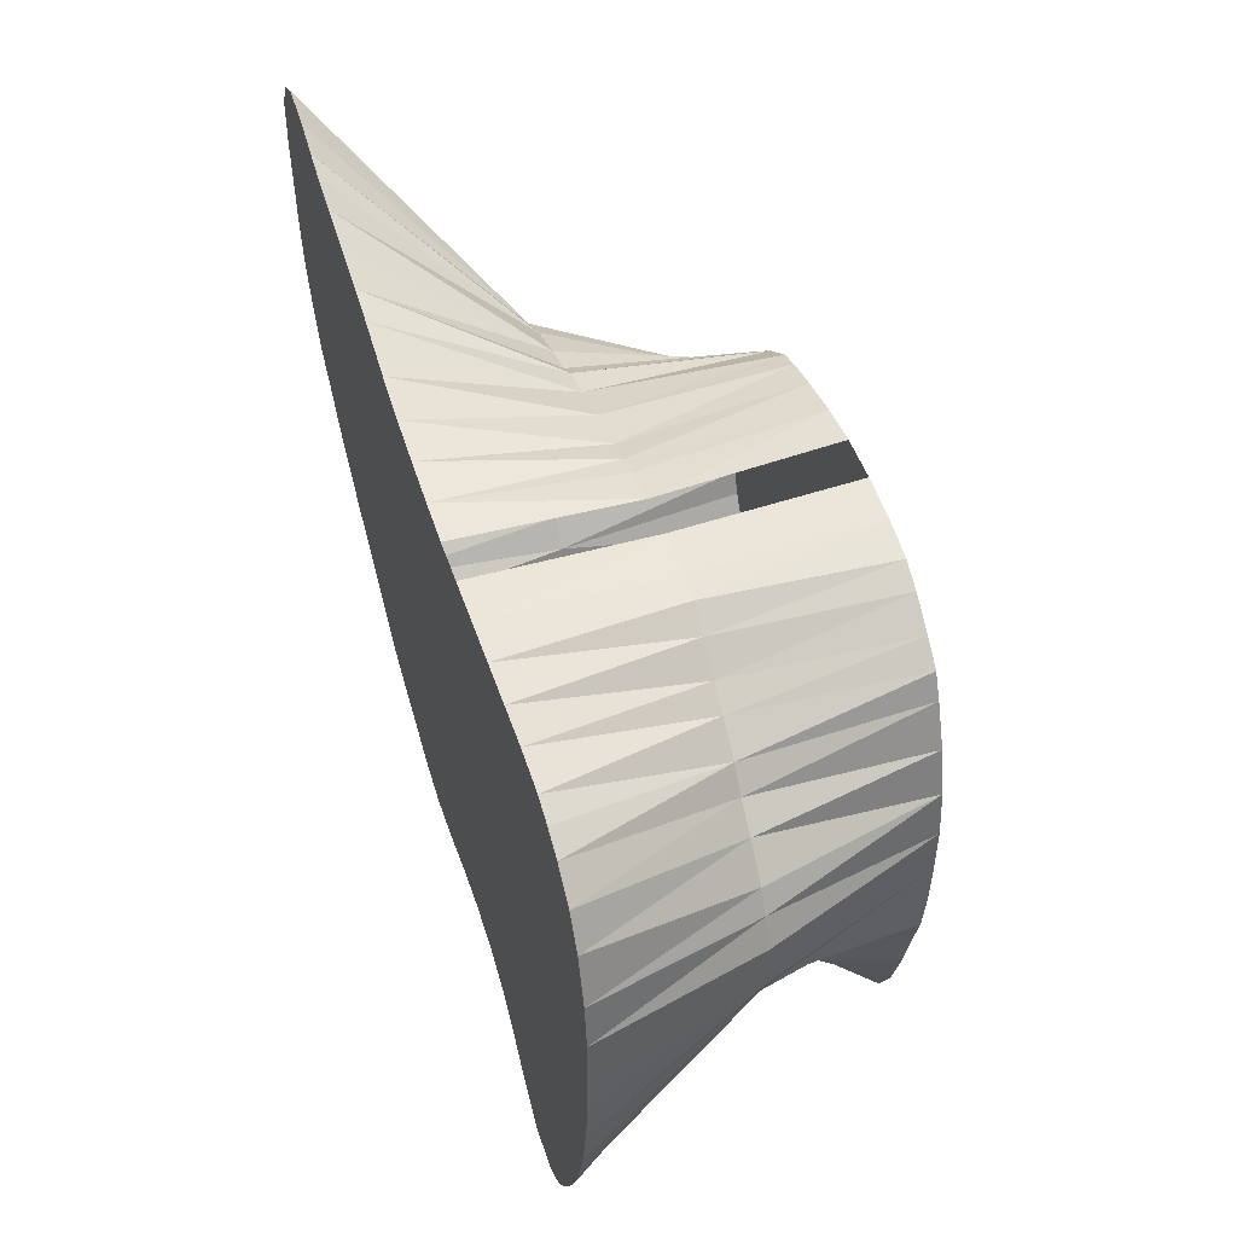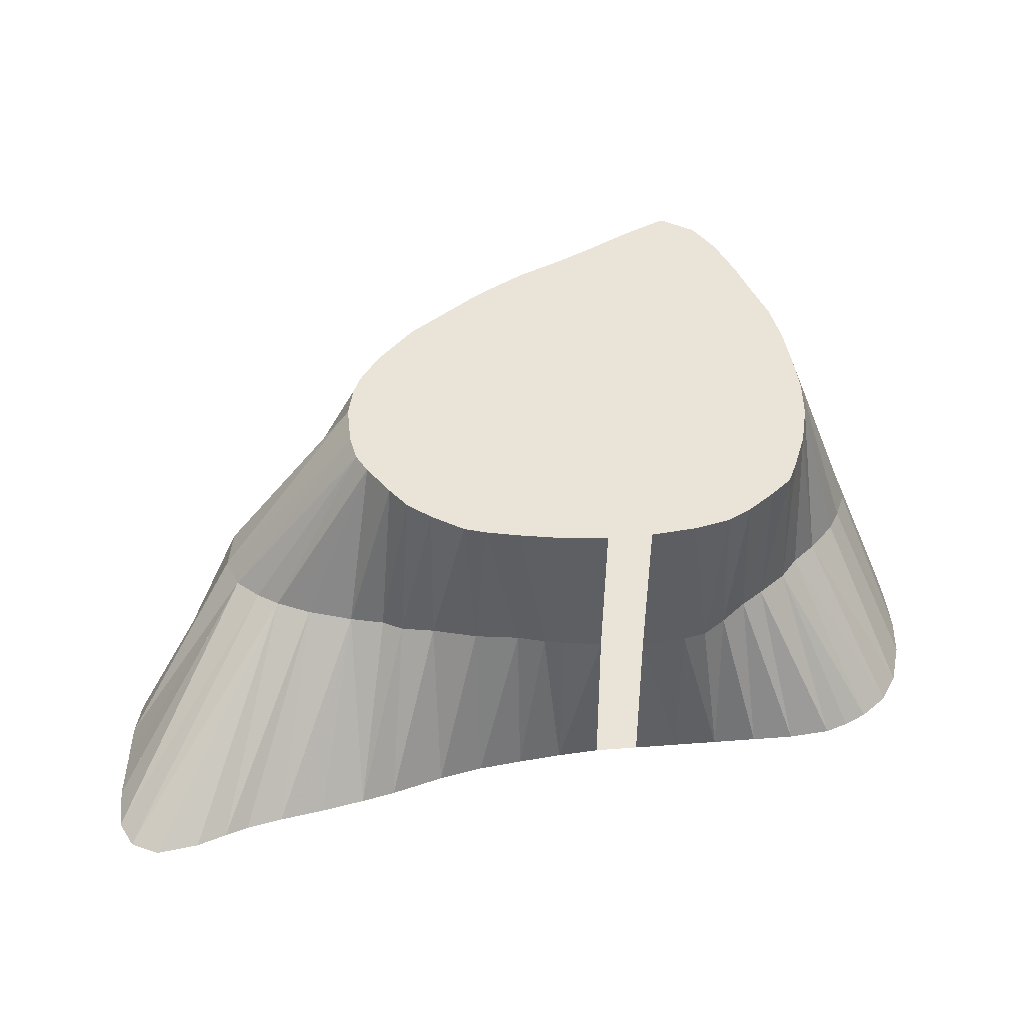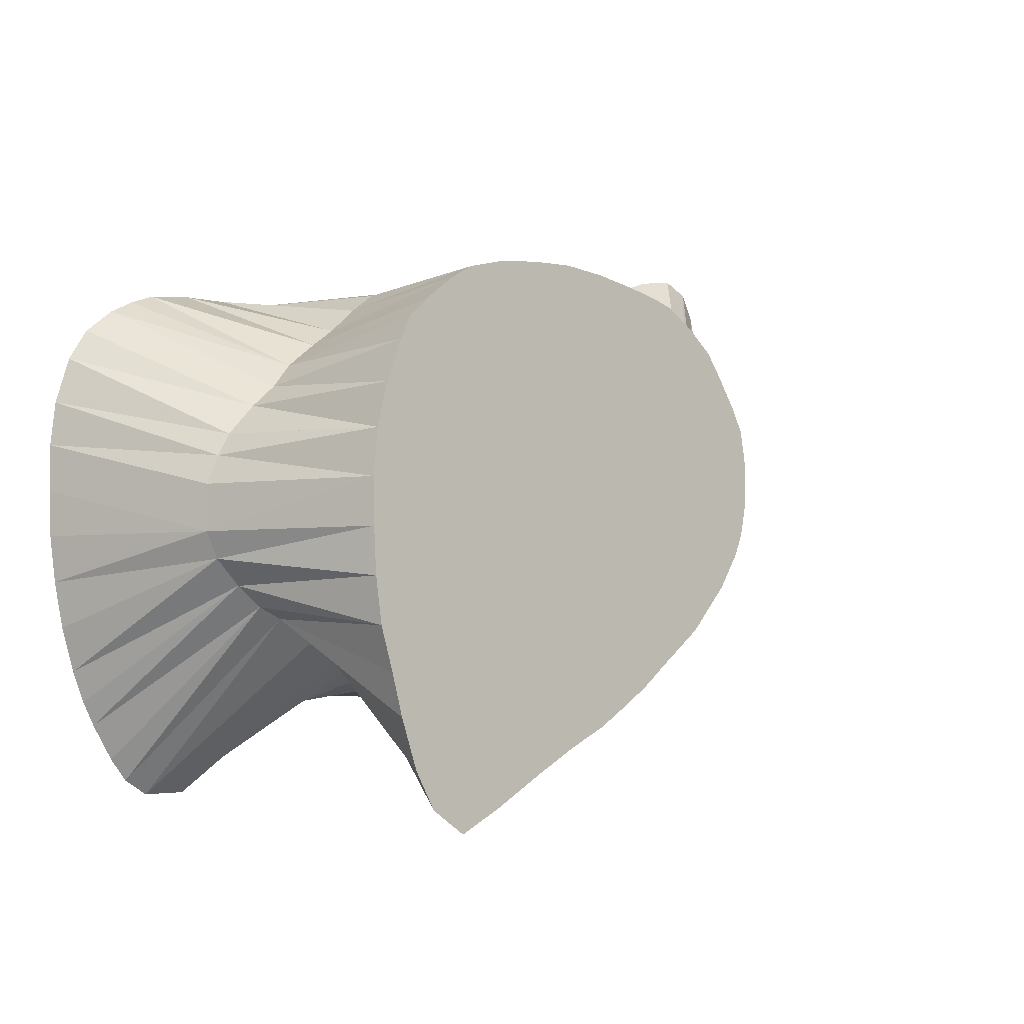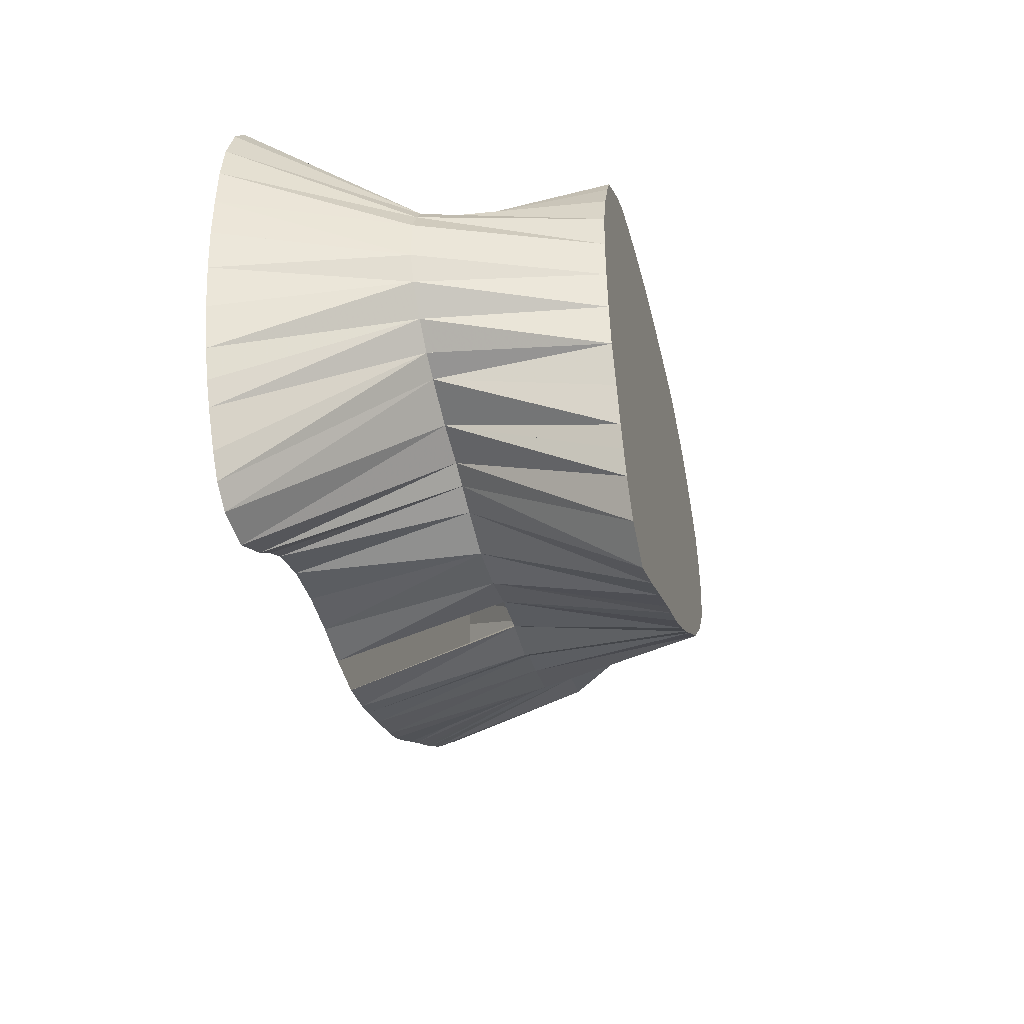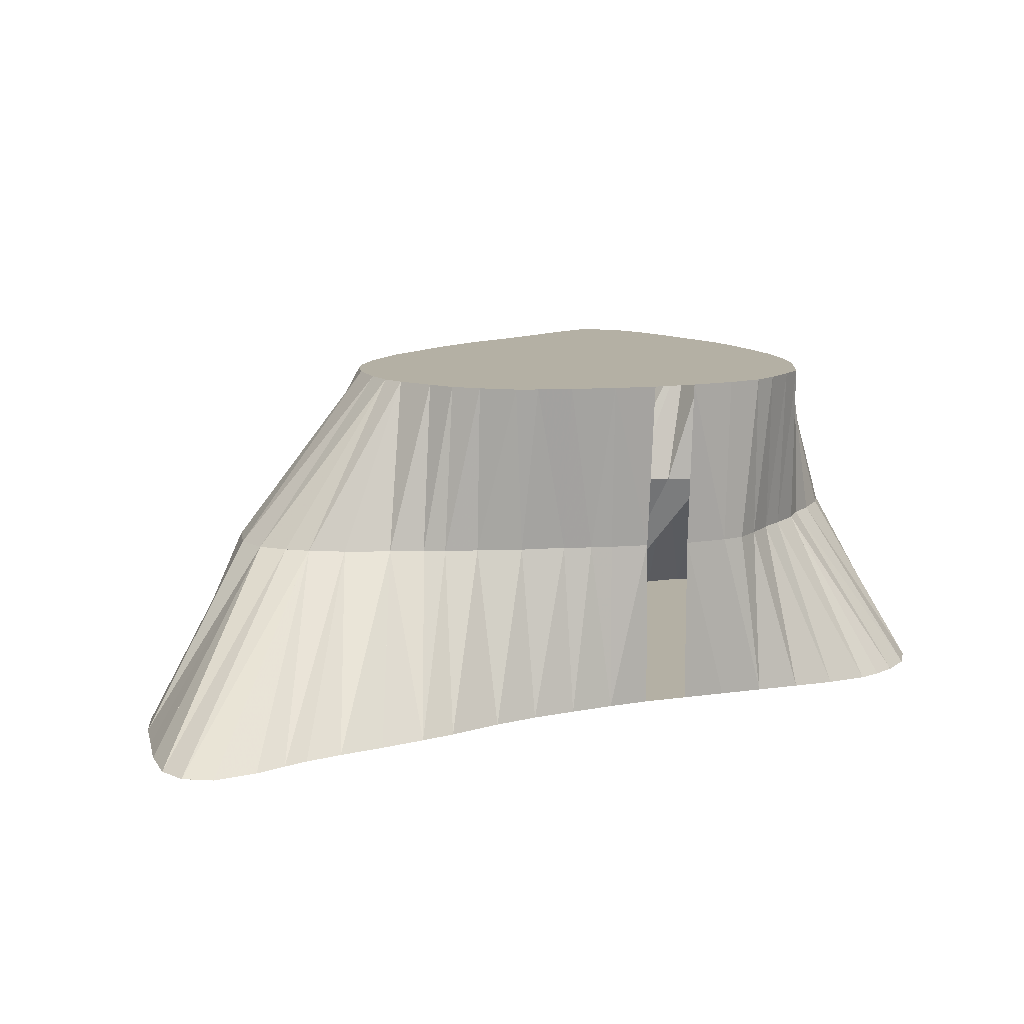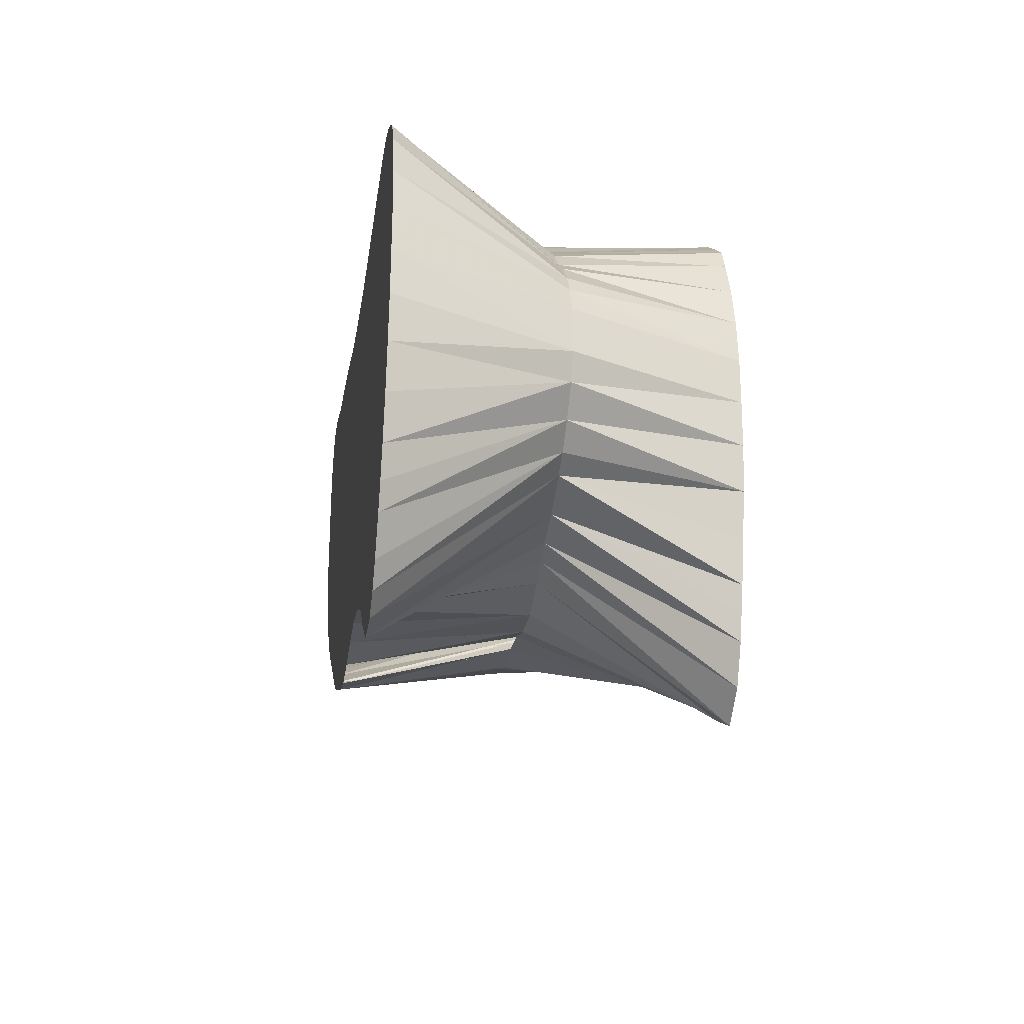
<metadata>
{"format":"obj","ext":"obj","renderer":"f3d","projection":"perspective","resolution":1024,"background":"white","views":[{"elev":46.5,"azim":-107.9,"up":"+Y"},{"elev":42.9,"azim":174.8,"up":"+Z"},{"elev":-4.0,"azim":-41.3,"up":"+Y"},{"elev":-45.3,"azim":-75.8,"up":"+Y"},{"elev":11.4,"azim":160.6,"up":"+Z"},{"elev":-27.7,"azim":-98.2,"up":"+Y"}]}
</metadata>
<code>
v 354.2 733.1 -145.1
v 386.9 806.2 -145.1
v 353.8 746.2 -145.1
v 353.8 759.4 -145.1
v 355.9 720 -145.1
v 451.2 807.5 -145.1
v 577.9 769.1 -95.07
v 406.2 675.6 -45.07
v 425 807.5 -145.1
v 362.2 694.4 -145.1
v 587.5 740 -145.1
v 476.9 808.5 -145.1
v 464.4 686.1 -145.1
v 355.2 771.9 -145.1
v 359.4 785 -145.1
v 568.1 826.9 -145.1
v 395 720 -45.07
v 358.5 706.9 -145.1
v 536.8 736.2 -45.07
v 534.2 730 -45.07
v 406.2 790.6 -45.07
v 550 712.1 -145.1
v 464.4 807.5 -145.1
v 365 793.8 -145.1
v 581.2 759.4 -95.07
v 365.6 685.6 -145.1
v 369.1 678.8 -145.1
v 411.9 807.5 -145.1
v 373.1 800.2 -145.1
v 375.1 668.8 -145.1
v 578.8 829.3 -145.1
v 380 662.5 -145.1
v 503.1 811.8 -145.1
v 399.4 807.5 -145.1
v 571.2 775.2 -95.07
v 380 803.8 -145.1
v 386.9 658.2 -145.1
v 411.9 667.4 -145.1
v 615 832.5 -145.1
v 541.9 821.8 -145.1
v 555 824.5 -145.1
v 399.4 658.4 -145.1
v 572.5 727.9 -145.1
v 618 798.1 -145.1
v 425.6 679 -145.1
v 418.8 673.8 -145.1
v 438.1 684.2 -145.1
v 528.1 698.1 -145.1
v 438.1 807.5 -145.1
v 451.2 686.2 -145.1
v 374.7 746.2 -95.07
v 476.9 684.6 -145.1
v 395.2 759.4 -45.07
v 490 684.3 -145.1
v 490 810 -145.1
v 516.2 814.7 -145.1
v 606.1 759.4 -145.1
v 516.2 693.2 -145.1
v 500.6 686.9 -145.1
v 424.5 799.9 -95.07
v 611.5 768.8 -145.1
v 506.9 689.4 -145.1
v 525.6 817.5 -145.1
v 531.9 819.4 -145.1
v 614.2 775 -145.1
v 534.4 701.2 -145.1
v 594.4 834.8 -145.1
v 425 650.6 -45.07
v 541.9 706.2 -145.1
v 556.9 717 -145.1
v 566.2 723.4 -145.1
v 580.6 734 -145.1
v 585.6 831.6 -145.1
v 481.9 803.8 -95.07
v 594.4 746.9 -145.1
v 601.2 752.5 -145.1
v 606.9 836.6 -145.1
v 616.7 785 -145.1
v 619 824.4 -145.1
v 619.4 811.2 -145.1
v 394.2 733.1 -45.07
v 394 746.2 -45.07
v 507.5 702.1 -95.07
v 396.9 706.9 -45.07
v 398.4 771.9 -45.07
v 555 784.3 -95.07
v 400.6 694.4 -45.07
v 403.1 783.8 -45.07
v 403.9 682.5 -45.07
v 408.9 668.1 -45.07
v 451.2 810.7 -45.07
v 412.5 796.1 -45.07
v 414.8 657.5 -45.07
v 420.6 802.5 -45.07
v 427.5 806.4 -45.07
v 438.1 657.2 -45.07
v 438.1 809.1 -45.07
v 445 661.2 -45.07
v 451.9 665.2 -45.07
v 463.8 671.8 -45.07
v 464.4 811.1 -45.07
v 470 675 -45.07
v 476.9 678.2 -45.07
v 476.9 809.9 -45.07
v 488.1 685.3 -45.07
v 490 807.5 -45.07
v 495 690 -45.07
v 503.1 696.5 -45.07
v 500 805.2 -45.07
v 506.2 803.2 -45.07
v 528.6 707 -95.07
v 516.1 706.7 -45.07
v 515.6 797 -45.07
v 522.5 791.2 -45.07
v 528 720 -45.07
v 527.4 784.4 -45.07
v 533.8 774.4 -45.07
v 411.9 704 -95.07
v 536.9 768.1 -45.07
v 538.5 759.4 -45.07
v 538.8 746.2 -45.07
v 374.8 733.1 -95.07
v 378.1 725.6 -95.07
v 378.1 754.4 -95.07
v 385.2 718.3 -95.07
v 381.7 760.6 -95.07
v 389.6 769.1 -95.07
v 392.5 712.5 -95.07
v 399.4 709.2 -95.07
v 396.7 775.2 -95.07
v 401.9 781.7 -95.07
v 410.3 788.3 -95.07
v 451.2 807.5 -95.07
v 416.9 793.1 -95.07
v 423.8 701.2 -95.07
v 430.4 698.8 -95.07
v 431.2 805 -95.07
v 438.1 695.9 -95.07
v 438.1 806.6 -95.07
v 450.8 691.9 -95.07
v 464.4 692.8 -95.07
v 464.4 806.5 -95.07
v 476.9 696.8 -95.07
v 568.1 743.8 -95.07
v 475.6 805 -95.07
v 489.7 698.4 -95.07
v 490 801.5 -95.07
v 491.9 701.2 -95.07
v 502.4 697.9 -95.07
v 503.1 799.6 -95.07
v 516.2 703.4 -95.07
v 516.2 796 -95.07
v 526 794.2 -95.07
v 531.9 791 -95.07
v 535 713.8 -95.07
v 537.4 720.6 -95.07
v 541.9 788.6 -95.07
v 543.1 727.5 -95.07
v 554.6 732.8 -95.07
v 561.2 740 -95.07
v 565 779.5 -95.07
v 579.2 746.9 -95.07
f 1 3 51
f 1 3 122
f 122 5 1
f 123 5 1
f 2 34 130
f 2 34 131
f 132 34 2
f 2 36 130
f 2 36 131
f 3 4 51
f 3 4 124
f 124 14 4
f 126 14 4
f 5 18 123
f 125 18 5
f 133 49 6
f 6 49 139
f 9 28 60
f 134 28 9
f 137 49 9
f 139 49 9
f 10 18 123
f 10 18 125
f 10 18 128
f 10 26 125
f 10 26 128
f 11 72 144
f 11 72 162
f 11 75 25
f 11 75 162
f 12 23 142
f 145 23 12
f 12 55 74
f 12 55 147
f 13 50 140
f 13 50 141
f 141 52 13
f 13 52 143
f 126 15 14
f 127 15 14
f 15 24 127
f 16 31 86
f 16 41 86
f 16 41 157
f 22 69 155
f 22 69 156
f 158 70 22
f 24 29 130
f 26 27 125
f 26 27 128
f 128 30 27
f 28 34 131
f 28 34 132
f 28 34 134
f 29 36 130
f 131 36 29
f 30 32 128
f 30 32 129
f 31 73 86
f 31 73 161
f 129 37 32
f 33 55 147
f 33 55 150
f 150 56 33
f 33 56 152
f 118 42 37
f 38 42 135
f 38 46 135
f 38 46 136
f 39 77 35
f 161 77 39
f 39 79 35
f 40 41 86
f 40 41 157
f 40 64 153
f 40 64 157
f 43 71 160
f 144 72 43
f 44 78 7
f 44 80 7
f 44 80 35
f 45 46 118
f 45 46 135
f 45 46 136
f 135 47 45
f 45 47 136
f 138 47 45
f 138 50 47
f 47 50 140
f 48 58 151
f 111 66 48
f 54 59 146
f 148 59 54
f 56 63 152
f 56 63 153
f 154 63 56
f 25 61 57
f 57 76 25
f 57 76 162
f 58 62 83
f 149 62 59
f 61 65 7
f 61 65 25
f 152 64 63
f 63 64 153
f 65 78 7
f 65 78 25
f 66 69 111
f 155 69 66
f 161 73 67
f 67 77 35
f 67 77 161
f 159 71 70
f 75 76 7
f 75 76 25
f 75 76 35
f 75 76 161
f 75 76 162
f 79 80 7
f 79 80 35
f 7 25 61
f 7 25 65
f 7 25 75
f 7 25 76
f 7 25 78
f 7 25 120
f 44 35 7
f 7 35 75
f 7 35 76
f 7 35 79
f 7 35 80
f 7 35 119
f 7 35 120
f 25 162 11
f 57 162 25
f 25 162 75
f 25 162 76
f 25 162 120
f 25 162 121
f 35 161 39
f 35 161 67
f 75 161 35
f 35 161 76
f 35 161 77
f 35 161 119
f 51 122 1
f 51 122 3
f 51 122 81
f 51 122 82
f 3 124 51
f 4 124 51
f 51 124 82
f 60 134 9
f 28 134 60
f 94 134 60
f 9 137 60
f 60 137 95
f 74 145 12
f 104 145 74
f 12 147 74
f 55 147 74
f 74 147 106
f 62 149 83
f 83 149 108
f 83 151 58
f 83 151 108
f 112 151 83
f 16 157 86
f 86 157 40
f 86 157 41
f 86 157 117
f 86 157 119
f 31 161 86
f 73 161 86
f 117 161 86
f 86 161 119
f 48 151 111
f 111 151 112
f 111 155 66
f 69 155 111
f 115 155 111
f 37 129 118
f 118 129 45
f 118 129 84
f 118 129 87
f 118 129 89
f 118 135 8
f 118 135 42
f 118 135 45
f 46 135 118
f 118 135 87
f 118 135 89
f 118 135 90
f 122 123 1
f 122 123 5
f 122 123 81
f 123 125 5
f 123 125 10
f 123 125 17
f 123 125 18
f 123 125 81
f 124 126 4
f 124 126 14
f 124 126 53
f 124 126 82
f 125 128 10
f 125 128 17
f 125 128 18
f 125 128 26
f 27 128 125
f 125 128 84
f 126 127 14
f 126 127 15
f 126 127 53
f 24 130 127
f 127 130 85
f 128 129 10
f 17 129 128
f 30 129 128
f 32 129 128
f 128 129 84
f 130 131 2
f 130 131 29
f 34 131 130
f 130 131 36
f 130 131 88
f 131 132 2
f 131 132 21
f 131 132 28
f 131 132 34
f 131 132 88
f 132 134 28
f 132 134 34
f 132 134 92
f 6 139 133
f 133 139 49
f 133 139 91
f 97 139 133
f 38 136 135
f 135 136 45
f 135 136 46
f 135 136 47
f 135 136 87
f 89 136 135
f 93 136 135
f 136 138 45
f 136 138 47
f 68 138 136
f 137 139 9
f 137 139 49
f 95 139 137
f 97 139 137
f 47 140 138
f 138 140 50
f 96 140 138
f 138 140 98
f 138 140 99
f 138 140 100
f 140 141 13
f 140 141 50
f 99 141 140
f 140 141 100
f 102 141 140
f 13 143 141
f 141 143 52
f 141 143 102
f 141 143 103
f 142 145 12
f 23 145 142
f 142 145 101
f 104 145 142
f 105 146 143
f 144 160 19
f 43 160 144
f 144 160 121
f 144 162 11
f 144 162 72
f 144 162 121
f 146 148 54
f 146 148 59
f 146 148 107
f 146 149 59
f 107 149 146
f 147 150 33
f 147 150 55
f 147 150 109
f 148 149 59
f 148 149 107
f 148 149 108
f 33 152 150
f 150 152 56
f 150 152 110
f 152 153 56
f 152 153 63
f 152 153 64
f 113 153 152
f 152 153 114
f 153 154 40
f 153 154 56
f 63 154 153
f 153 154 114
f 116 154 153
f 154 157 40
f 154 157 116
f 154 157 117
f 154 157 119
f 155 156 20
f 155 156 22
f 155 156 69
f 155 156 115
f 156 158 19
f 156 158 20
f 156 158 22
f 158 159 19
f 158 159 20
f 158 159 70
f 158 159 121
f 159 160 19
f 159 160 71
f 159 160 121
f 8 89 118
f 8 89 135
f 118 90 8
f 8 90 135
f 17 81 123
f 17 81 125
f 125 84 17
f 17 84 128
f 17 84 129
f 19 20 156
f 19 20 158
f 19 20 159
f 19 121 144
f 158 121 19
f 19 121 159
f 19 121 160
f 20 115 155
f 20 115 156
f 21 88 131
f 21 88 132
f 132 92 21
f 53 82 124
f 53 82 126
f 127 85 53
f 136 93 68
f 68 96 138
f 81 82 51
f 81 82 122
f 84 87 118
f 84 87 129
f 130 88 85
f 87 89 118
f 87 89 129
f 87 89 135
f 136 89 87
f 90 93 135
f 91 97 133
f 139 97 91
f 134 94 92
f 60 95 94
f 95 97 137
f 95 97 139
f 96 98 138
f 96 98 140
f 98 99 138
f 98 99 140
f 138 100 99
f 99 100 140
f 99 100 141
f 100 102 140
f 100 102 141
f 101 104 142
f 145 104 101
f 141 103 102
f 143 103 102
f 103 105 143
f 74 106 104
f 105 107 146
f 147 109 106
f 148 108 107
f 107 108 149
f 108 112 83
f 151 112 108
f 150 110 109
f 152 113 110
f 112 115 111
f 152 114 113
f 113 114 153
f 114 116 153
f 154 116 114
f 116 117 154
f 157 117 116
f 117 119 86
f 154 119 117
f 117 119 157
f 117 119 161
f 119 120 7
f 119 120 35
f 119 120 157
f 25 121 120
f 120 121 160
f 162 121 120
f 1 34 2
f 2 36 1
f 1 4 3
f 1 14 4
f 5 18 1
f 1 23 6
f 6 49 1
f 9 28 1
f 1 49 9
f 1 18 10
f 10 26 1
f 1 72 11
f 11 75 1
f 12 23 1
f 1 55 12
f 1 50 13
f 13 52 1
f 1 15 14
f 1 24 15
f 1 31 16
f 16 41 1
f 1 69 22
f 22 70 1
f 1 29 24
f 26 27 1
f 27 30 1
f 28 34 1
f 1 36 29
f 30 32 1
f 1 73 31
f 32 37 1
f 33 55 1
f 1 56 33
f 37 42 1
f 1 42 38
f 38 46 1
f 39 77 1
f 1 79 39
f 1 41 40
f 40 64 1
f 1 71 43
f 43 72 1
f 1 78 44
f 44 80 1
f 1 46 45
f 45 47 1
f 47 50 1
f 1 58 48
f 48 66 1
f 52 54 1
f 54 59 1
f 1 63 56
f 57 61 1
f 1 76 57
f 1 62 58
f 59 62 1
f 61 65 1
f 1 64 63
f 65 78 1
f 66 69 1
f 67 73 1
f 1 77 67
f 70 71 1
f 75 76 1
f 1 80 79
f 17 81 8
f 8 84 17
f 19 20 8
f 8 121 19
f 20 115 8
f 8 88 21
f 21 92 8
f 8 82 53
f 53 85 8
f 68 93 8
f 8 96 68
f 81 82 8
f 8 87 84
f 85 88 8
f 8 89 87
f 8 93 90
f 8 97 91
f 91 101 8
f 92 94 8
f 94 95 8
f 95 97 8
f 8 98 96
f 8 99 98
f 8 100 99
f 8 102 100
f 101 104 8
f 8 103 102
f 8 105 103
f 104 106 8
f 8 107 105
f 106 109 8
f 8 108 107
f 8 112 108
f 109 110 8
f 110 113 8
f 8 115 112
f 113 114 8
f 114 116 8
f 116 117 8
f 117 119 8
f 119 120 8
f 120 121 8

</code>
